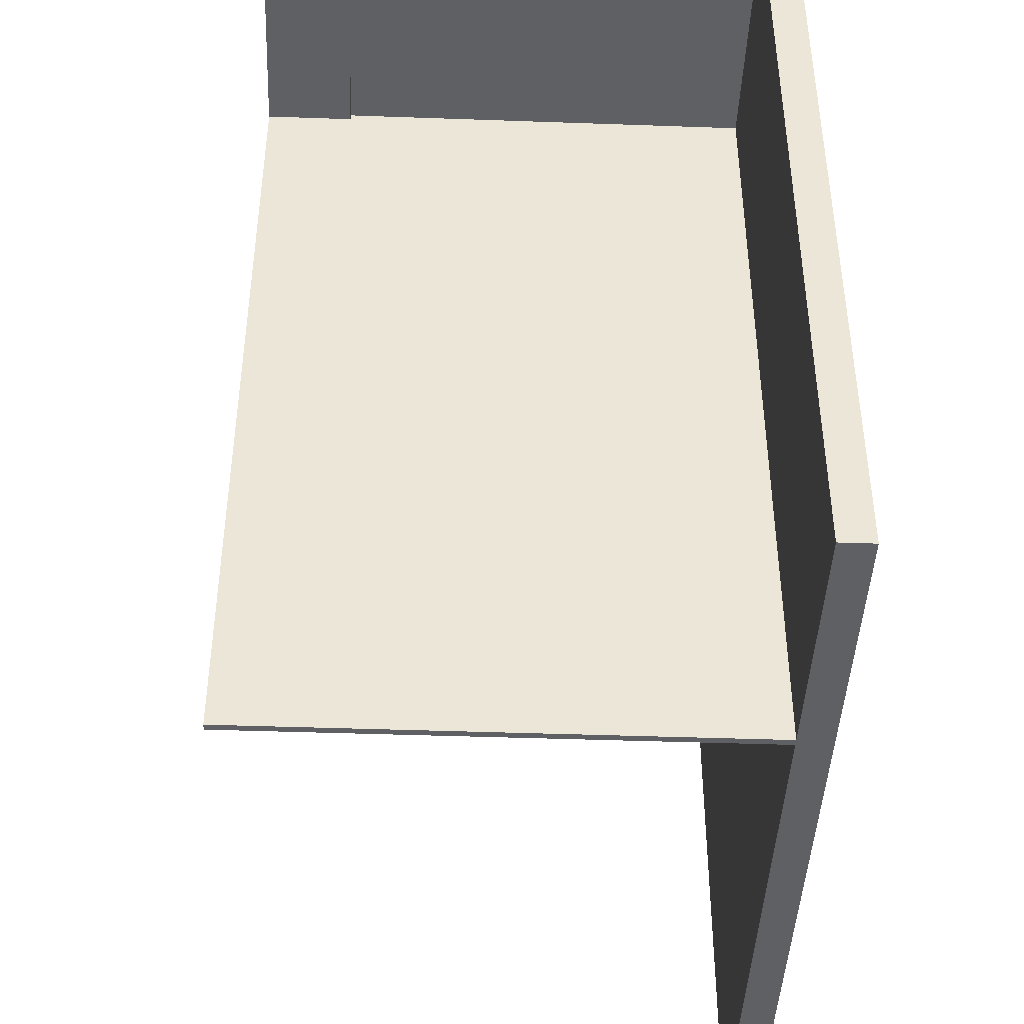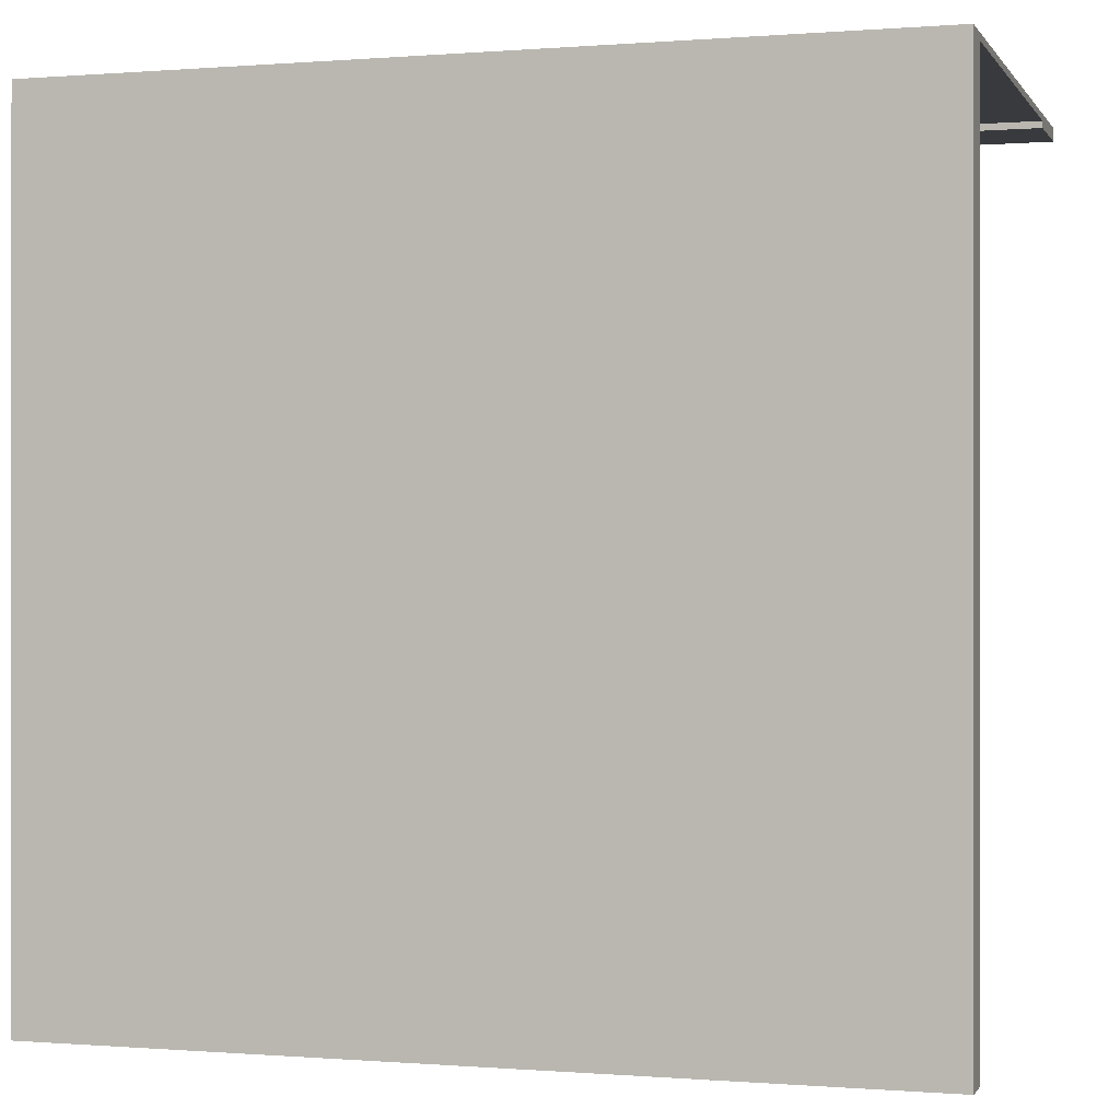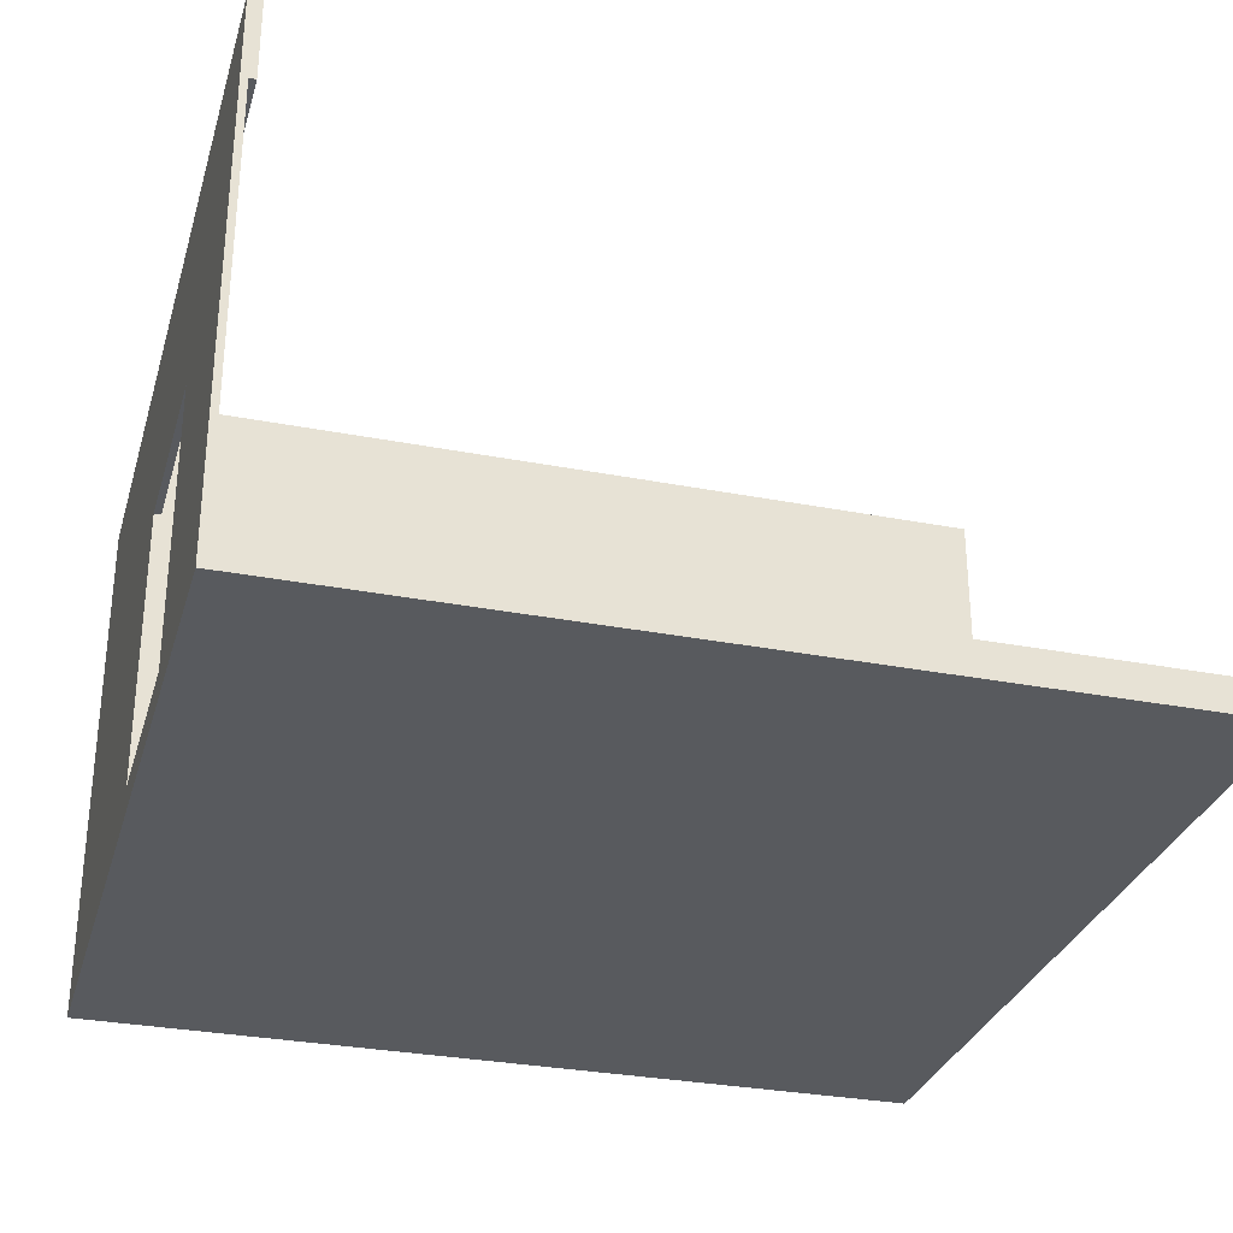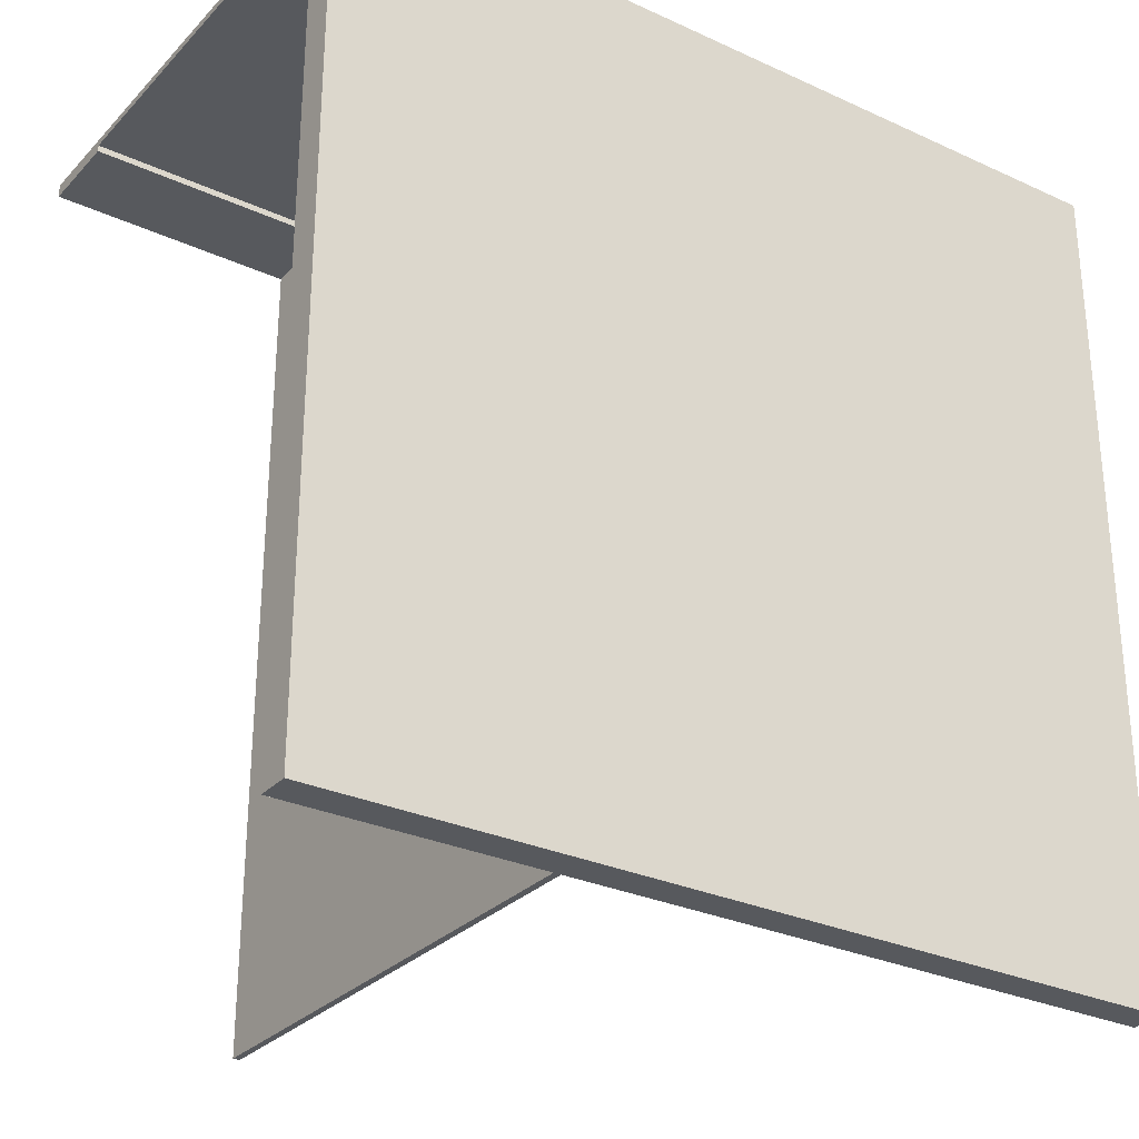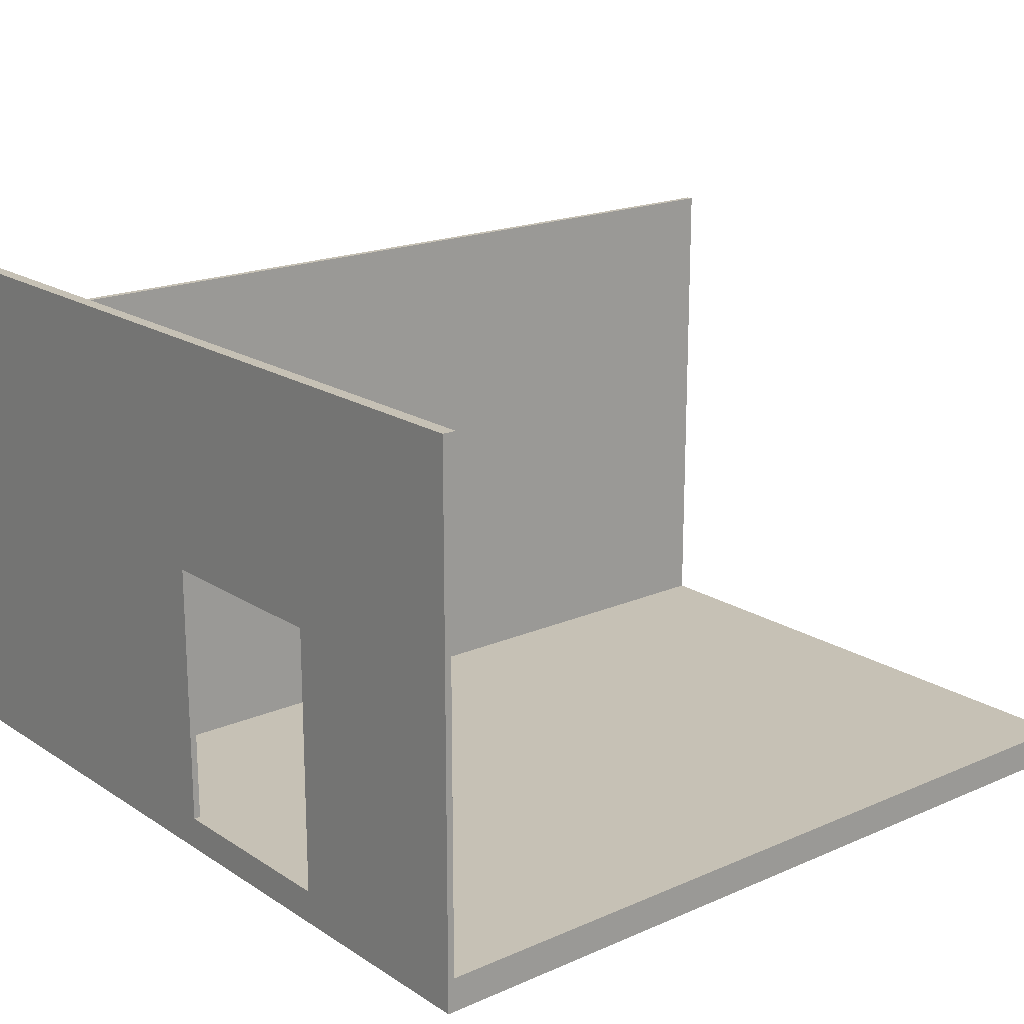
<metadata>
{"format":"obj","ext":"obj","renderer":"f3d","projection":"perspective","resolution":1024,"background":"white","views":[{"elev":-43.4,"azim":-92.4,"up":"+Z"},{"elev":-0.1,"azim":16.9,"up":"+Z"},{"elev":-30.6,"azim":74.4,"up":"+Y"},{"elev":-29.2,"azim":-34.3,"up":"+Z"},{"elev":18.7,"azim":50.4,"up":"+Y"}]}
</metadata>
<code>
g 4x2 first-3
v -63 0 63
v -63 0 -63
v -63 5 62
v -63 5 -63
v -63 67 62
v -63 67 61
v -63 80 63
v -63 80 61
v -26 5 62
v -26 5 -63
v -26 67 62
v -26 67 61
v -26 80 61
v -26 80 -63
v 31 5 63
v 31 5 62
v 31 45 63
v 31 45 62
v -25 5 62
v -25 5 -63
v -25 67 62
v -25 67 61
v -25 80 61
v -25 80 -63
v 1 5 63
v 1 5 62
v 1 45 63
v 1 45 62
v 63 0 63
v 63 0 -63
v 63 5 62
v 63 5 -63
v 63 67 62
v 63 67 61
v 63 80 63
v 63 80 61
v -63 0 63
v -63 80 63
v 1 5 63
v 1 45 63
v 31 5 63
v 31 45 63
v 63 0 63
v 63 80 63
v -63 5 62
v -63 67 62
v -26 5 62
v -26 67 62
v -25 5 62
v -25 67 62
v 1 5 62
v 1 45 62
v 31 5 62
v 31 45 62
v 63 5 62
v 63 67 62
v -63 67 61
v -63 80 61
v -26 67 61
v -26 80 61
v -25 67 61
v -25 80 61
v 63 67 61
v 63 80 61
v -63 0 -63
v -63 5 -63
v -26 5 -63
v -26 80 -63
v -25 5 -63
v -25 80 -63
v 63 0 -63
v 63 5 -63
v -63 0 63
v 63 0 63
v -63 0 -63
v 63 0 -63
v 1 45 63
v 31 45 63
v 1 45 62
v 31 45 62
v -63 67 62
v -26 67 62
v -25 67 62
v 63 67 62
v -63 67 61
v -26 67 61
v -25 67 61
v 63 67 61
v 1 5 63
v 31 5 63
v -63 5 62
v -26 5 62
v -25 5 62
v 1 5 62
v 31 5 62
v 63 5 62
v -63 5 -63
v -26 5 -63
v -25 5 -63
v 63 5 -63
v -63 80 63
v 63 80 63
v -63 80 61
v -26 80 61
v -25 80 61
v 63 80 61
v -26 80 -63
v -25 80 -63
f 3 2 1
f 4 2 3
f 5 3 1
f 7 5 1
f 7 6 5
f 8 6 7
f 11 10 9
f 12 10 11
f 13 10 12
f 14 10 13
f 17 16 15
f 18 16 17
f 19 20 21
f 21 20 22
f 22 20 23
f 23 20 24
f 25 26 27
f 27 26 28
f 29 30 31
f 31 30 32
f 29 31 33
f 29 33 35
f 33 34 35
f 35 34 36
f 39 38 37
f 40 38 39
f 41 39 37
f 42 38 40
f 43 41 37
f 43 42 41
f 44 38 42
f 44 42 43
f 45 46 47
f 47 46 48
f 49 50 51
f 51 50 52
f 52 50 54
f 53 54 55
f 54 50 56
f 55 54 56
f 57 58 59
f 59 58 60
f 61 62 63
f 63 62 64
f 65 66 67
f 65 67 69
f 67 68 69
f 69 68 70
f 65 69 71
f 71 69 72
f 75 74 73
f 76 74 75
f 79 78 77
f 80 78 79
f 85 82 81
f 86 82 85
f 87 84 83
f 88 84 87
f 89 90 94
f 94 90 95
f 91 92 97
f 97 92 98
f 95 96 99
f 93 94 99
f 94 95 99
f 99 96 100
f 101 102 103
f 103 102 104
f 104 102 105
f 105 102 106
f 104 105 107
f 107 105 108

</code>
